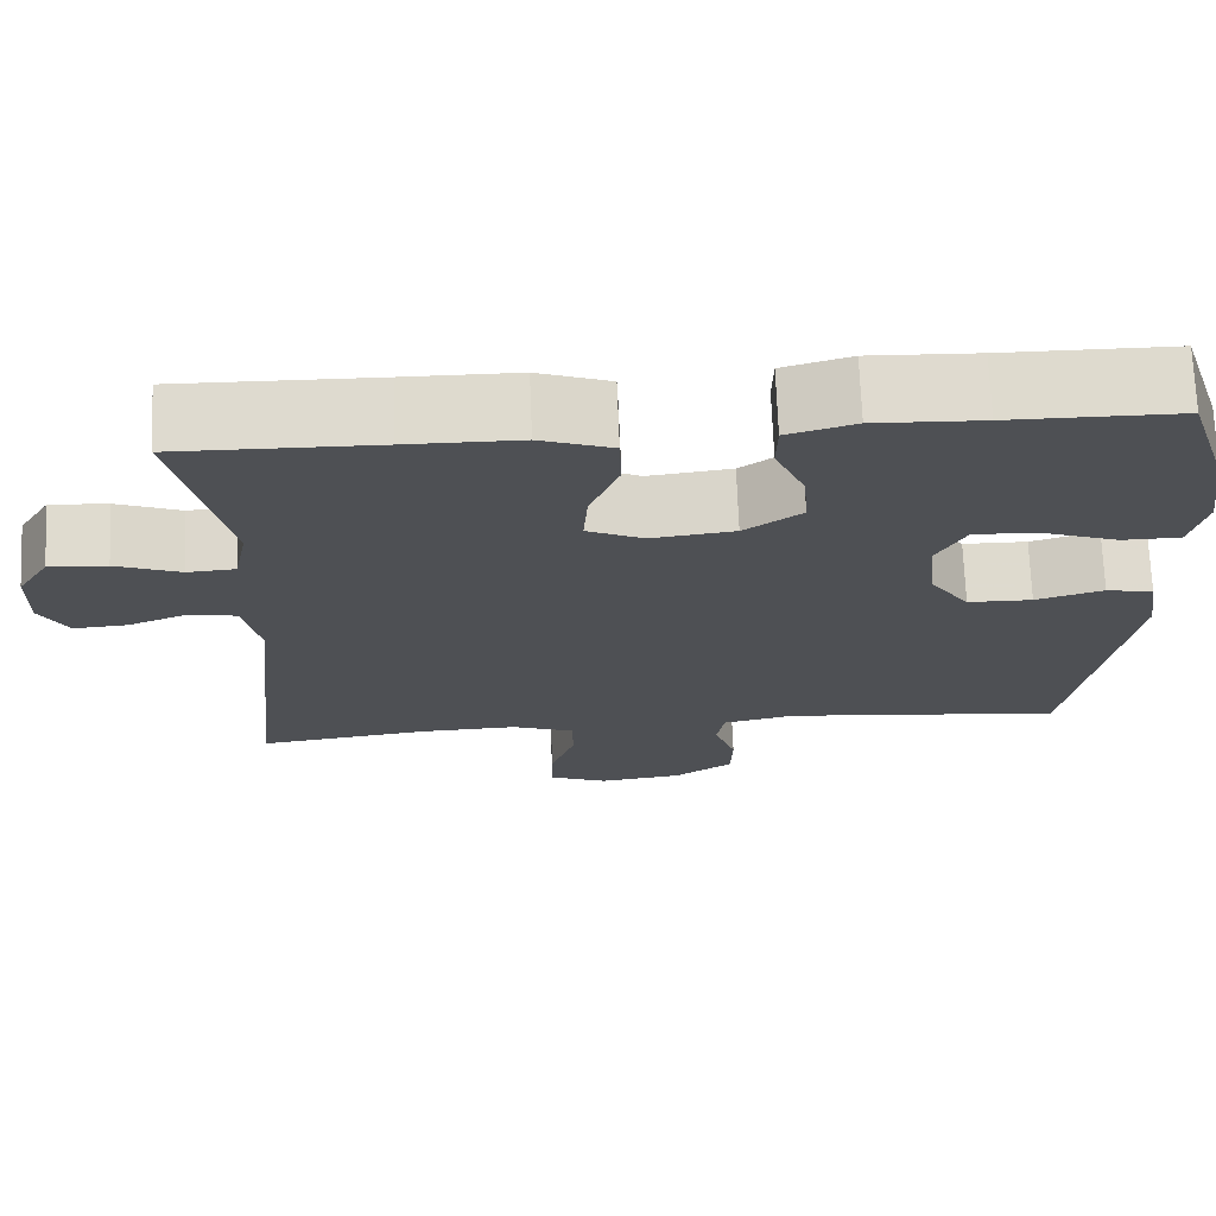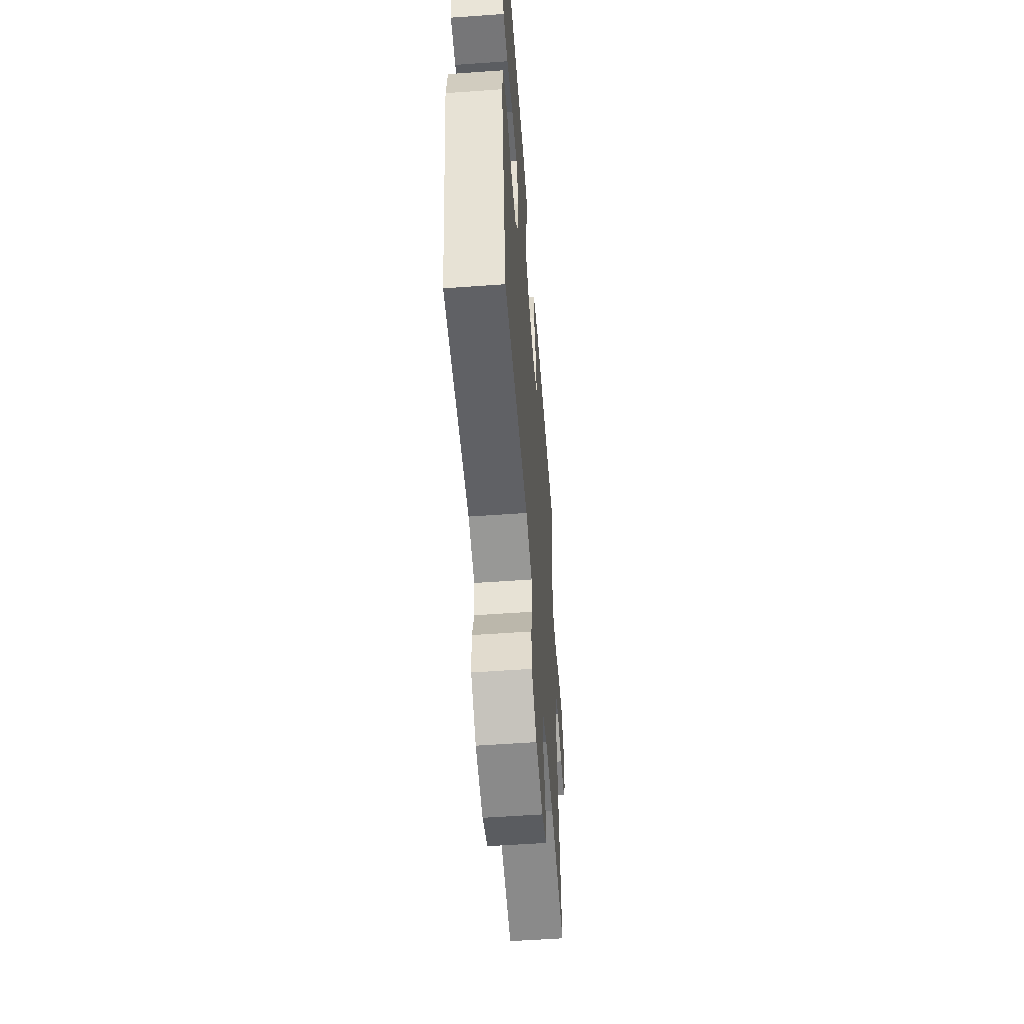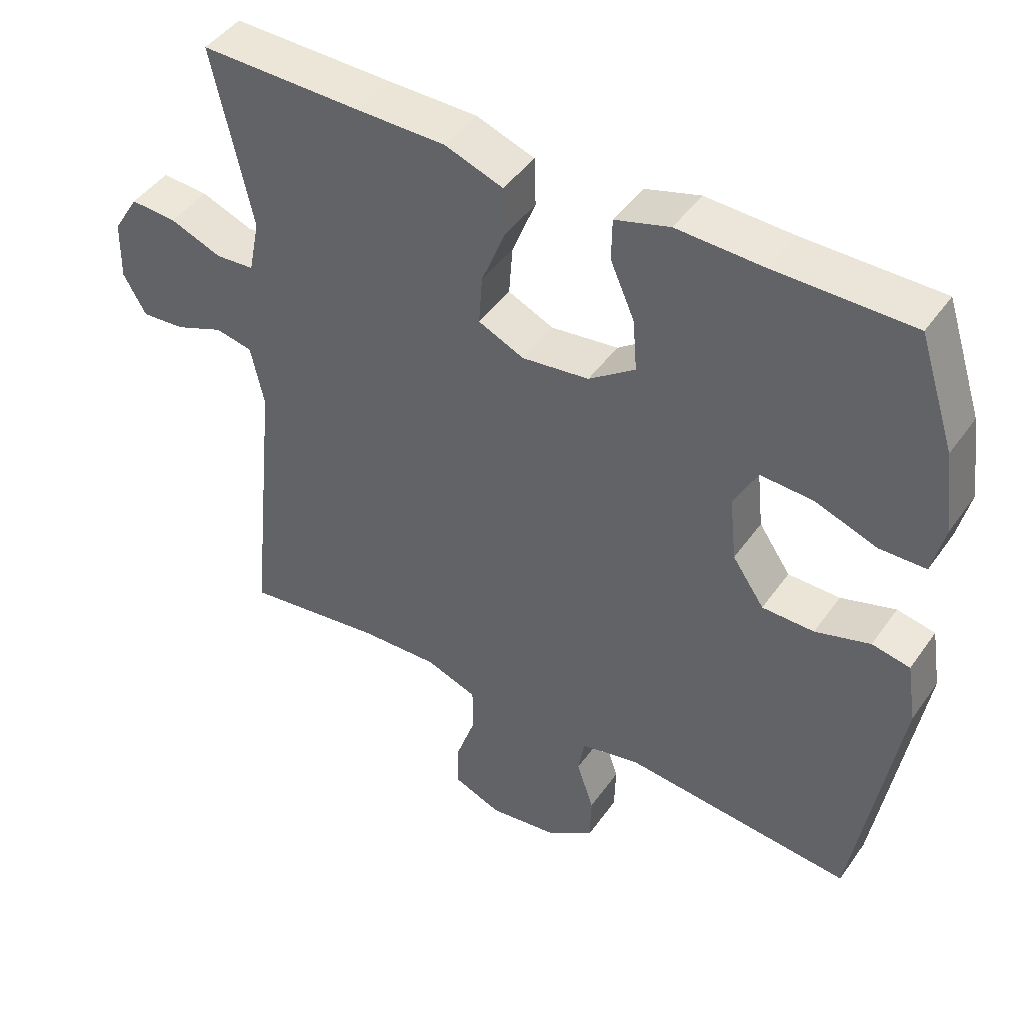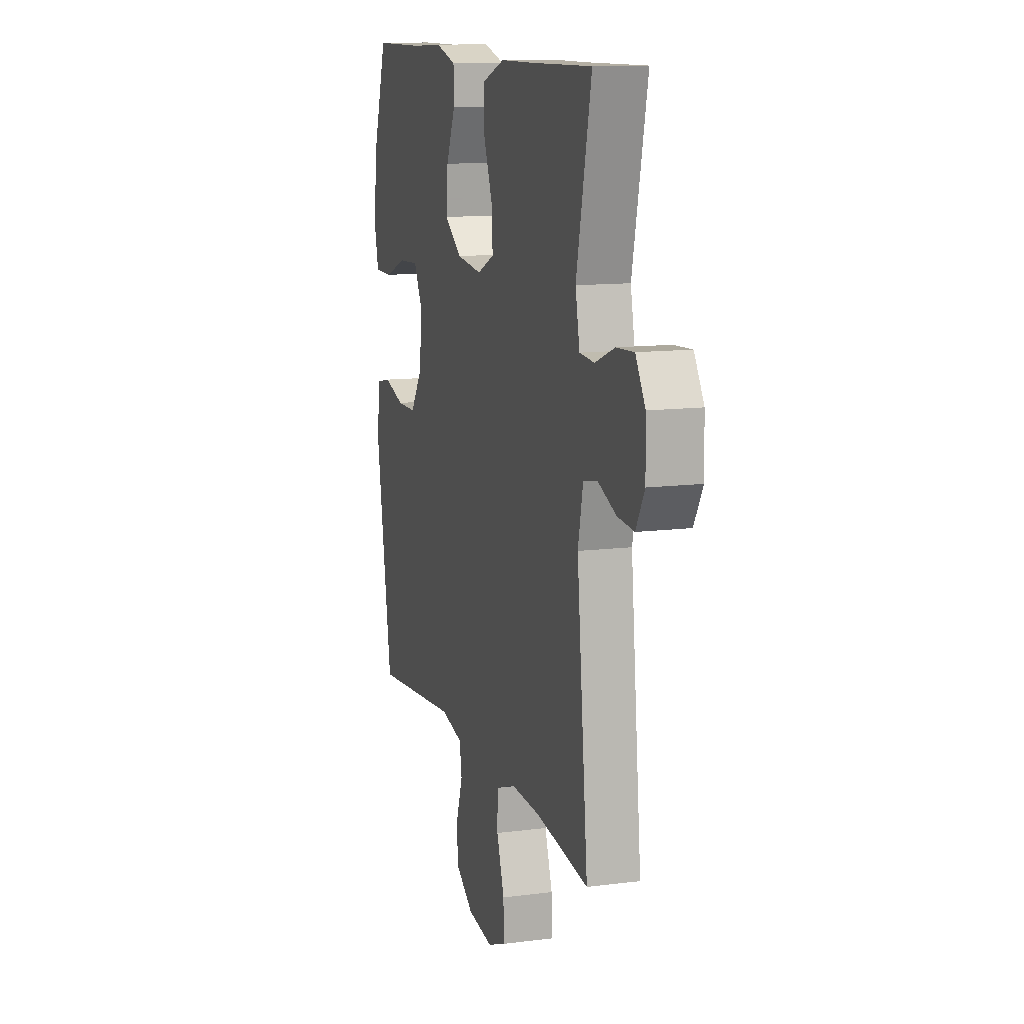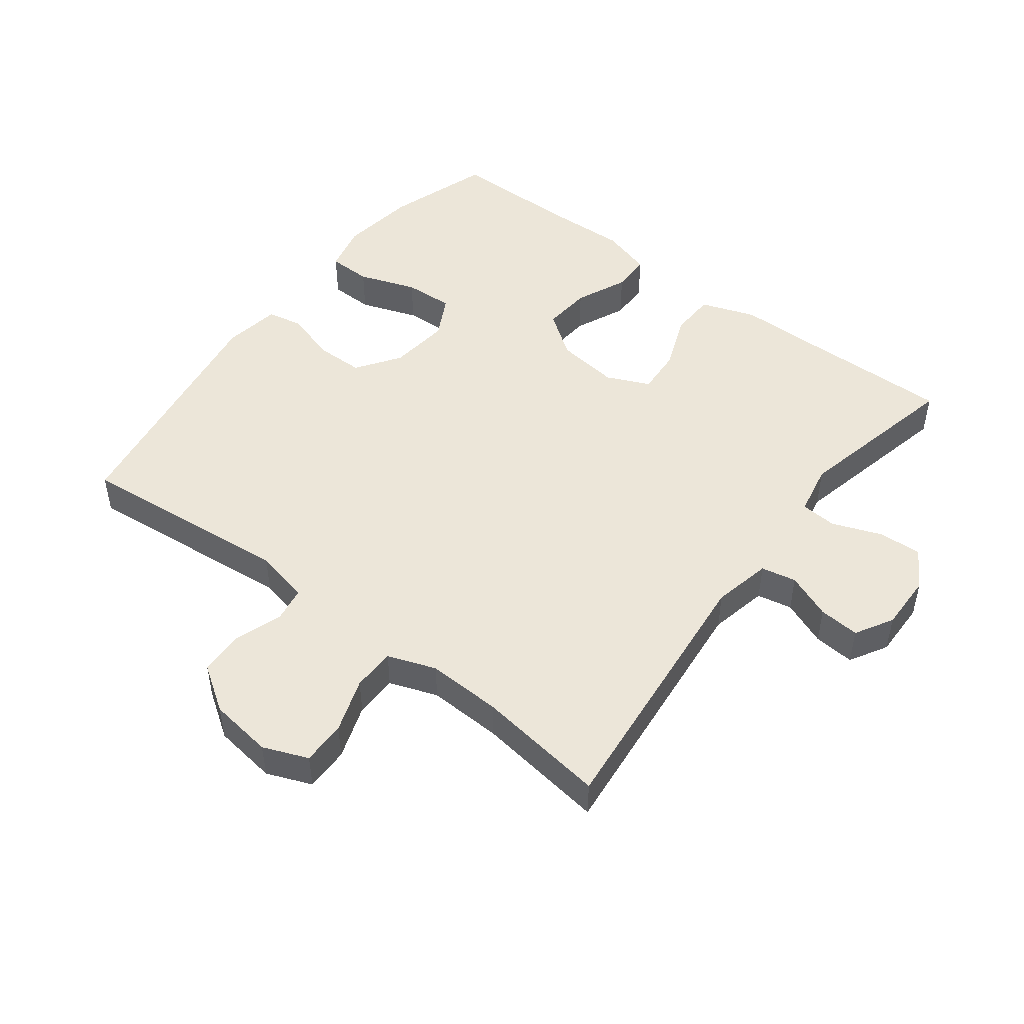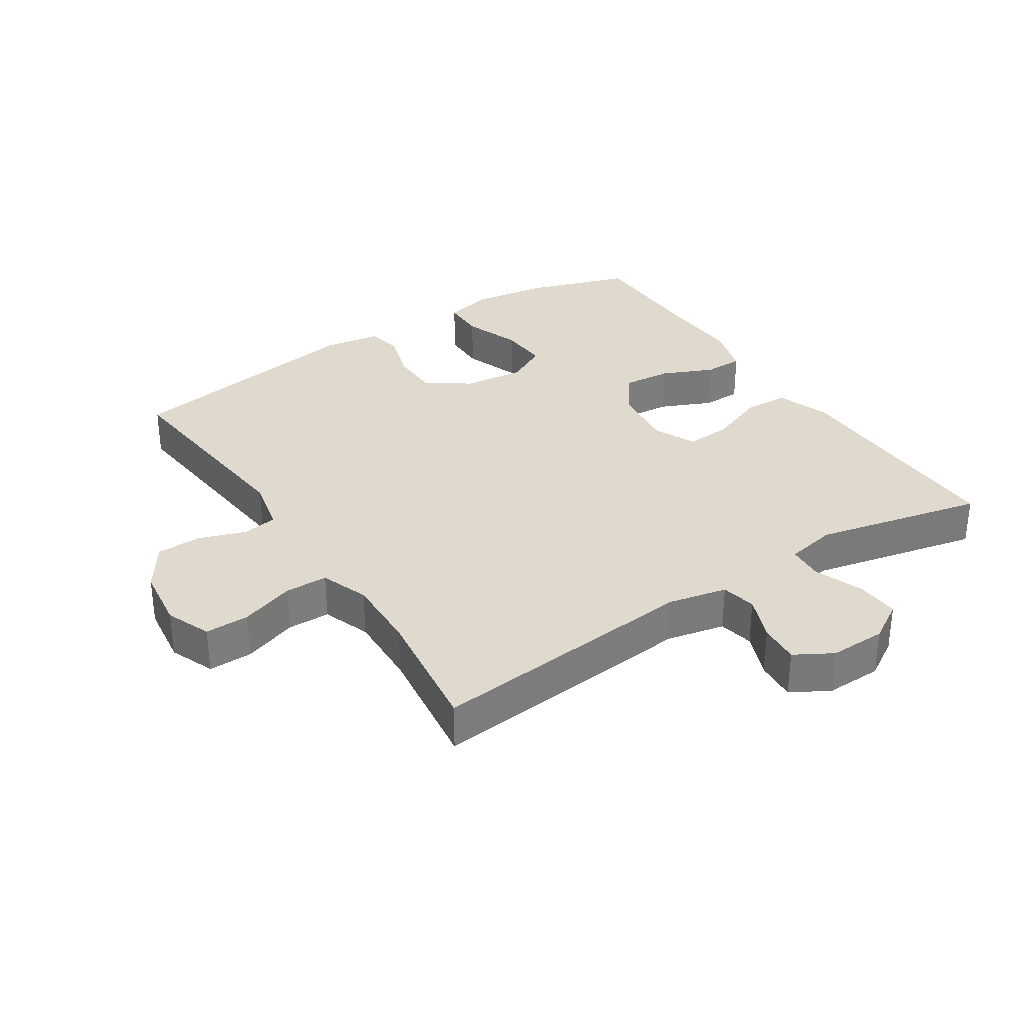
<metadata>
{"format":"obj","ext":"obj","renderer":"f3d","projection":"perspective","resolution":1024,"background":"white","views":[{"elev":71.3,"azim":-2.3,"up":"+Z"},{"elev":-56.0,"azim":94.3,"up":"+Z"},{"elev":45.0,"azim":32.9,"up":"+Z"},{"elev":12.2,"azim":-106.8,"up":"+Z"},{"elev":48.7,"azim":-142.5,"up":"+Y"},{"elev":32.6,"azim":-123.0,"up":"+Y"}]}
</metadata>
<code>
v 0.5 0.07 -0.5
v 0.168 0.07 -0.467
v 0.083 0.07 -0.486
v 0.074 0.07 -0.54
v 0.099 0.07 -0.613
v 0.097 0.07 -0.682
v 0.027 0.07 -0.729
v -0.071 0.07 -0.742
v -0.14 0.07 -0.714
v -0.139 0.07 -0.646
v -0.11 0.07 -0.562
v -0.111 0.07 -0.496
v -0.185 0.07 -0.469
v -0.299 0.07 -0.473
v -0.5 0.07 -0.5
v -0.457 0.07 -0.083
v -0.476 0.07 0.007
v -0.53 0.07 0.018
v -0.6 0.07 -0.01
v -0.663 0.07 -0.015
v -0.696 0.07 0.043
v -0.694 0.07 0.13
v -0.657 0.07 0.19
v -0.59 0.07 0.186
v -0.515 0.07 0.157
v -0.459 0.07 0.161
v -0.443 0.07 0.24
v -0.5 0.07 0.5
v -0.269 0.07 0.496
v -0.138 0.07 0.495
v -0.054 0.07 0.465
v -0.052 0.07 0.395
v -0.086 0.07 0.309
v -0.091 0.07 0.238
v -0.025 0.07 0.208
v 0.072 0.07 0.22
v 0.139 0.07 0.268
v 0.133 0.07 0.343
v 0.098 0.07 0.423
v 0.099 0.07 0.483
v 0.178 0.07 0.506
v 0.303 0.07 0.501
v 0.5 0.07 0.5
v 0.552 0.07 0.34
v 0.568 0.07 0.223
v 0.55 0.07 0.148
v 0.483 0.07 0.147
v 0.394 0.07 0.179
v 0.318 0.07 0.183
v 0.284 0.07 0.119
v 0.294 0.07 0.025
v 0.34 0.07 -0.042
v 0.415 0.07 -0.043
v 0.494 0.07 -0.019
v 0.549 0.07 -0.03
v 0.563 0.07 -0.118
v 0.5 0 -0.5
v 0.168 0 -0.467
v 0.083 0 -0.486
v 0.074 0 -0.54
v 0.099 0 -0.613
v 0.097 0 -0.682
v 0.027 0 -0.729
v -0.071 0 -0.742
v -0.14 0 -0.714
v -0.139 0 -0.646
v -0.11 0 -0.562
v -0.111 0 -0.496
v -0.185 0 -0.469
v -0.299 0 -0.473
v -0.5 0 -0.5
v -0.457 0 -0.083
v -0.476 0 0.007
v -0.53 0 0.018
v -0.6 0 -0.01
v -0.663 0 -0.015
v -0.696 0 0.043
v -0.694 0 0.13
v -0.657 0 0.19
v -0.59 0 0.186
v -0.515 0 0.157
v -0.459 0 0.161
v -0.443 0 0.24
v -0.5 0 0.5
v -0.269 0 0.496
v -0.138 0 0.495
v -0.054 0 0.465
v -0.052 0 0.395
v -0.086 0 0.309
v -0.091 0 0.238
v -0.025 0 0.208
v 0.072 0 0.22
v 0.139 0 0.268
v 0.133 0 0.343
v 0.098 0 0.423
v 0.099 0 0.483
v 0.178 0 0.506
v 0.303 0 0.501
v 0.5 0 0.5
v 0.552 0 0.34
v 0.568 0 0.223
v 0.55 0 0.148
v 0.483 0 0.147
v 0.394 0 0.179
v 0.318 0 0.183
v 0.284 0 0.119
v 0.294 0 0.025
v 0.34 0 -0.042
v 0.415 0 -0.043
v 0.494 0 -0.019
v 0.549 0 -0.03
v 0.563 0 -0.118
f 53 54 55 56
f 52 53 56 1
f 51 52 1 2
f 50 51 2 3
f 45 46 47 48
f 45 48 49
f 42 43 44 45
f 42 45 49
f 41 42 49 50
f 38 39 40 41
f 37 38 41 50
f 30 31 32 33
f 29 30 33 34
f 27 28 29 34
f 26 27 34 35
f 22 23 24 25
f 22 25 26
f 21 22 26 35
f 18 19 20 21
f 14 15 16
f 13 14 16 17
f 12 13 17
f 8 9 10 11
f 8 11 12
f 7 8 12
f 4 5 6 7
f 3 4 7 12
f 36 37 50 3
f 18 21 35 36
f 17 18 36
f 3 12 17 36
f 112 111 110 109
f 57 112 109 108
f 58 57 108 107
f 59 58 107 106
f 104 103 102 101
f 105 104 101
f 101 100 99 98
f 105 101 98
f 106 105 98 97
f 97 96 95 94
f 106 97 94 93
f 89 88 87 86
f 90 89 86 85
f 90 85 84 83
f 91 90 83 82
f 81 80 79 78
f 82 81 78
f 91 82 78 77
f 77 76 75 74
f 72 71 70
f 73 72 70 69
f 73 69 68
f 67 66 65 64
f 68 67 64
f 68 64 63
f 63 62 61 60
f 68 63 60 59
f 59 106 93 92
f 92 91 77 74
f 92 74 73
f 92 73 68 59
f 1 57 58 2
f 2 58 59 3
f 3 59 60 4
f 4 60 61 5
f 5 61 62 6
f 6 62 63 7
f 7 63 64 8
f 8 64 65 9
f 9 65 66 10
f 10 66 67 11
f 11 67 68 12
f 12 68 69 13
f 13 69 70 14
f 14 70 71 15
f 15 71 72 16
f 16 72 73 17
f 17 73 74 18
f 18 74 75 19
f 19 75 76 20
f 20 76 77 21
f 21 77 78 22
f 22 78 79 23
f 23 79 80 24
f 24 80 81 25
f 25 81 82 26
f 26 82 83 27
f 27 83 84 28
f 28 84 85 29
f 29 85 86 30
f 30 86 87 31
f 31 87 88 32
f 32 88 89 33
f 33 89 90 34
f 34 90 91 35
f 35 91 92 36
f 36 92 93 37
f 37 93 94 38
f 38 94 95 39
f 39 95 96 40
f 40 96 97 41
f 41 97 98 42
f 42 98 99 43
f 43 99 100 44
f 44 100 101 45
f 45 101 102 46
f 46 102 103 47
f 47 103 104 48
f 48 104 105 49
f 49 105 106 50
f 50 106 107 51
f 51 107 108 52
f 52 108 109 53
f 53 109 110 54
f 54 110 111 55
f 55 111 112 56
f 56 112 57 1

</code>
